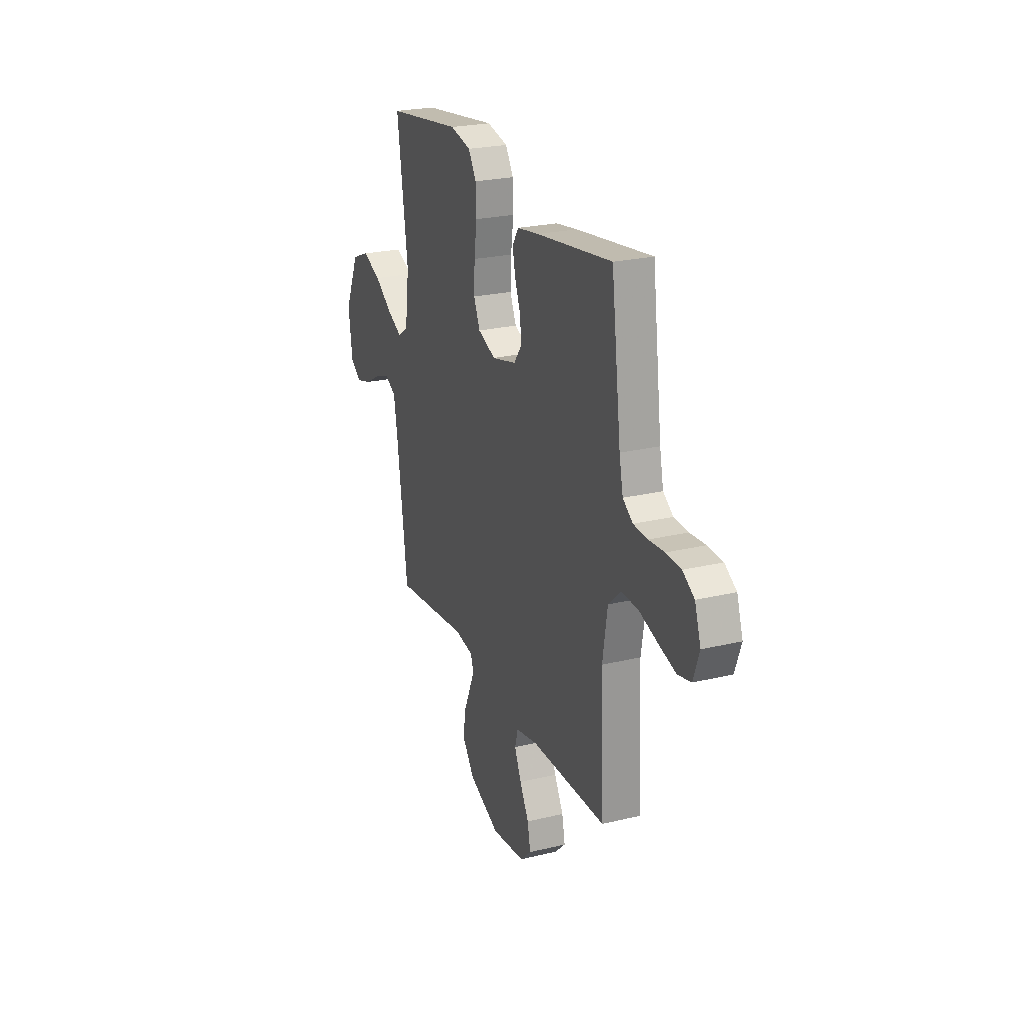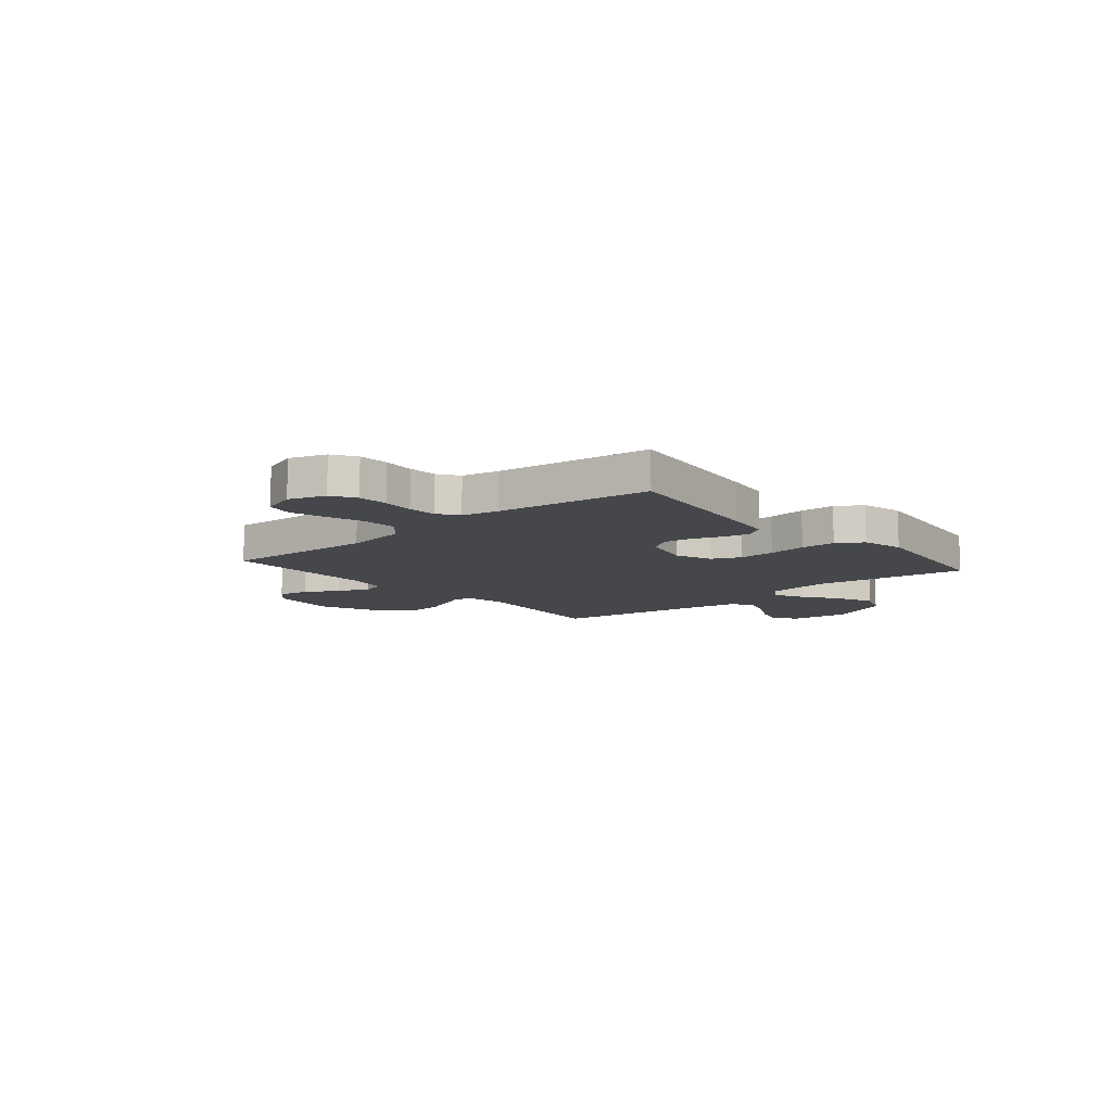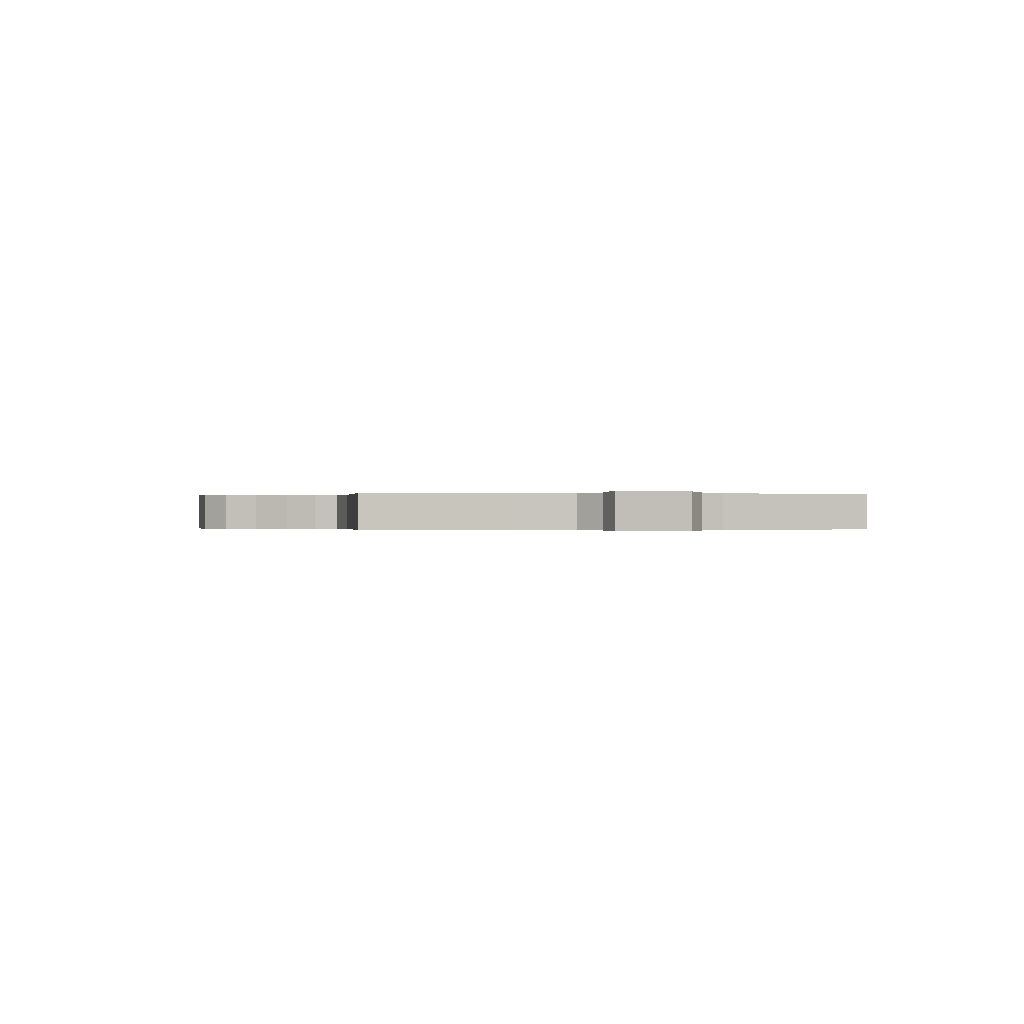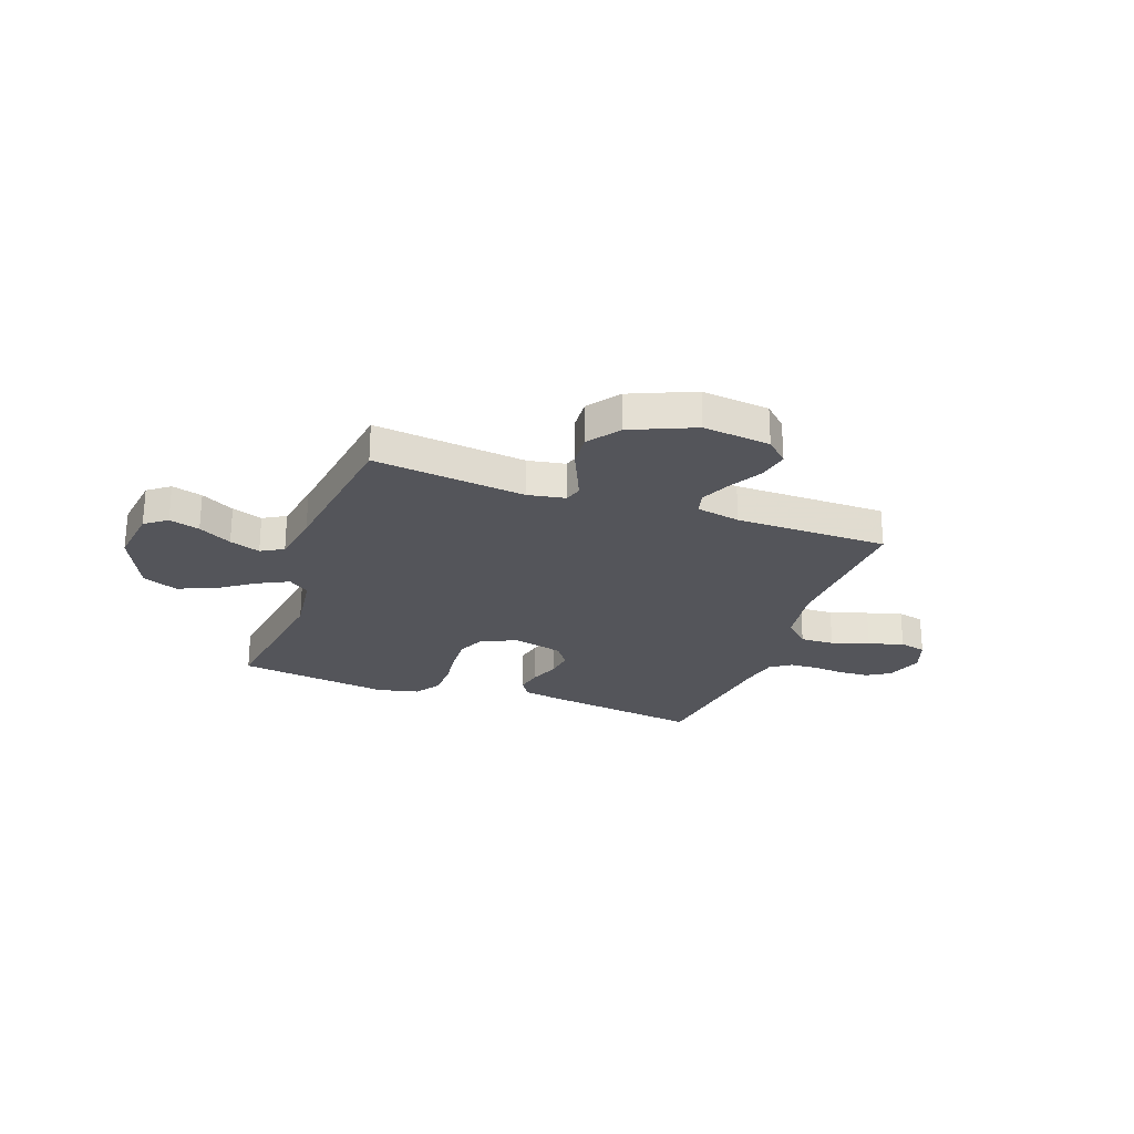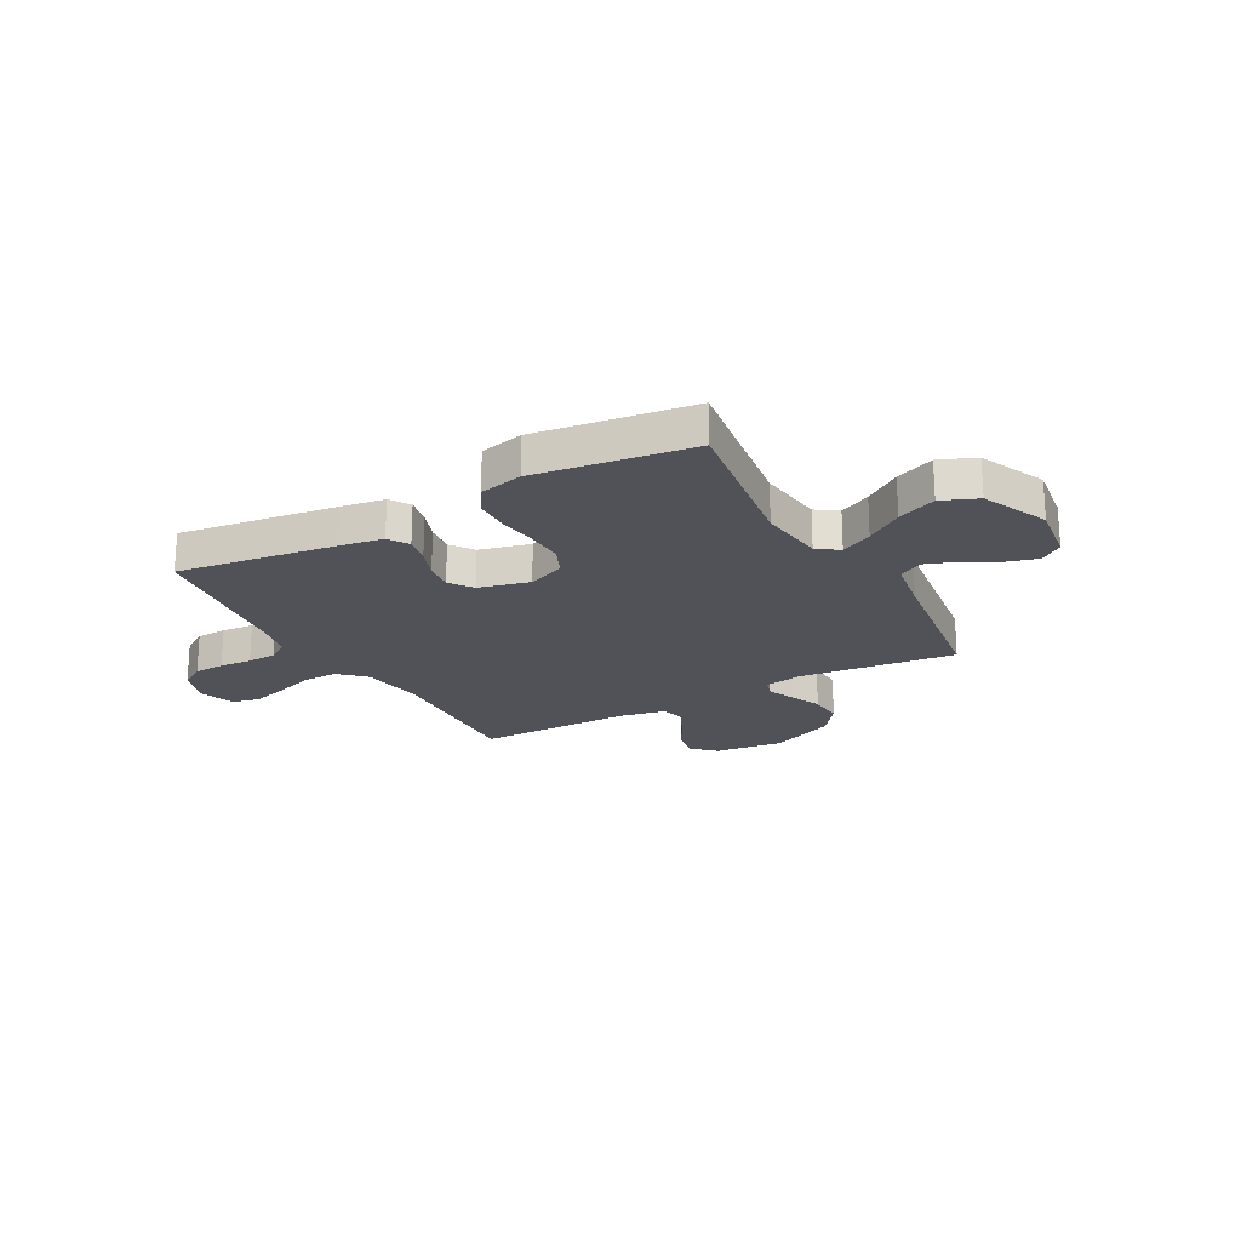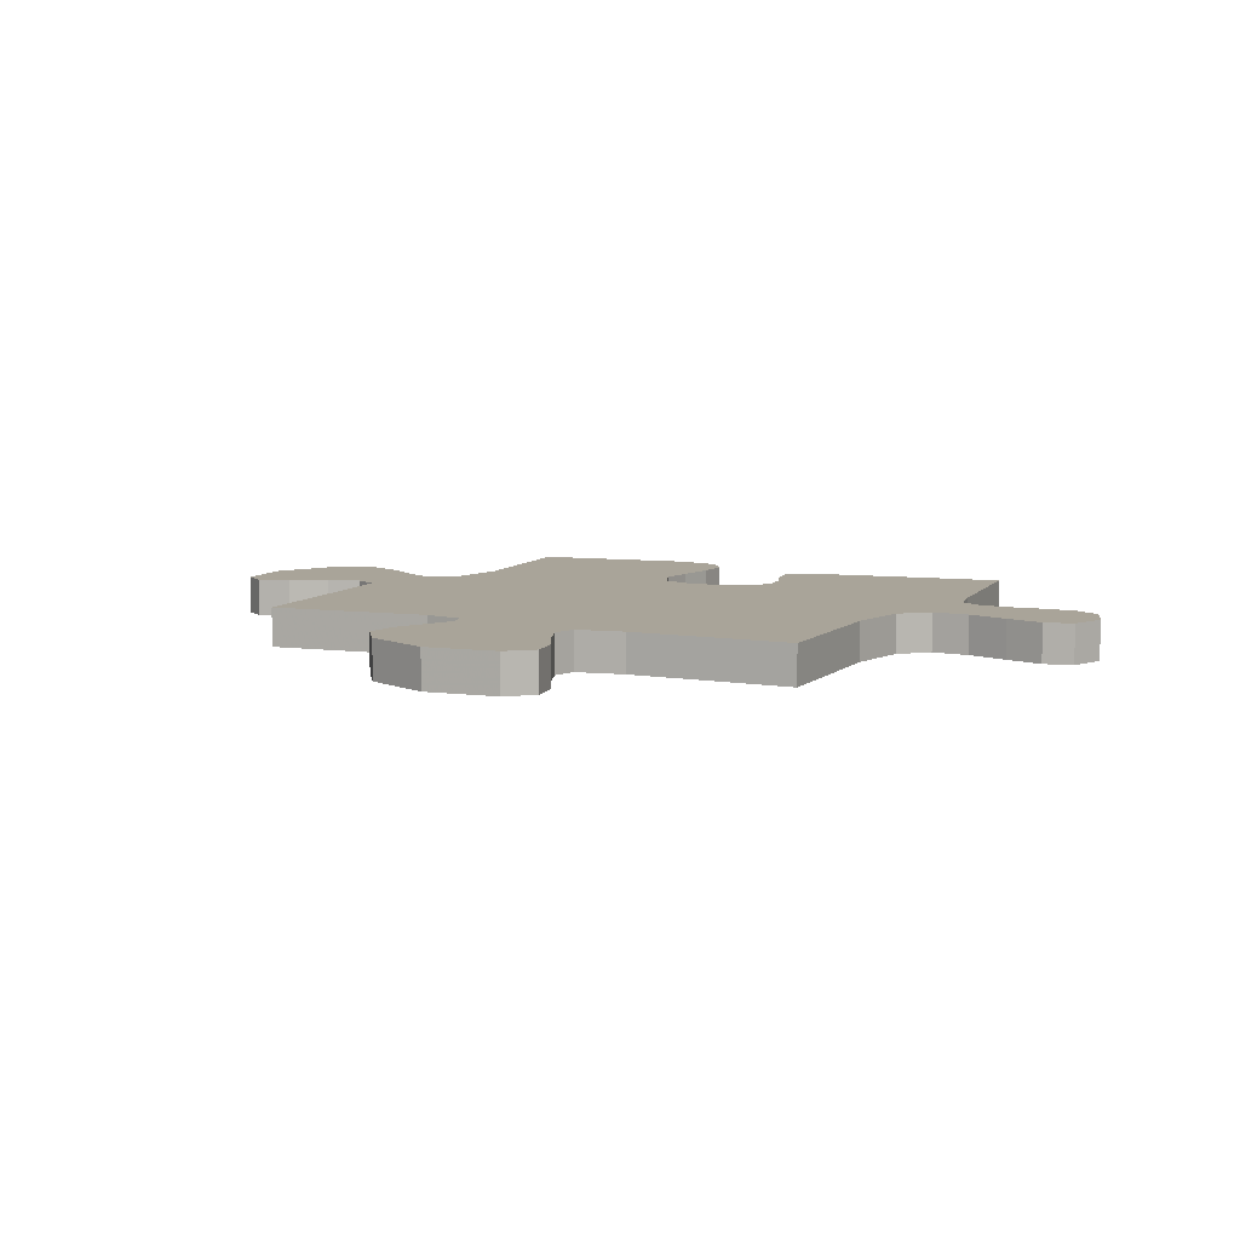
<metadata>
{"format":"obj","ext":"obj","renderer":"f3d","projection":"perspective","resolution":1024,"background":"white","views":[{"elev":24.1,"azim":-111.8,"up":"+Z"},{"elev":-10.2,"azim":-49.5,"up":"+Y"},{"elev":-0.1,"azim":-98.3,"up":"+Y"},{"elev":-25.0,"azim":160.2,"up":"+Y"},{"elev":-21.5,"azim":28.9,"up":"+Y"},{"elev":7.3,"azim":-152.7,"up":"+Y"}]}
</metadata>
<code>
v 0.5 0.07 0.5
v 0.457 0.07 0.2
v 0.473 0.07 0.074
v 0.514 0.07 0.045
v 0.574 0.07 0.075
v 0.644 0.07 0.124
v 0.718 0.07 0.154
v 0.787 0.07 0.126
v 0.844 0.07 0
v 0.829 0.07 -0.114
v 0.786 0.07 -0.146
v 0.726 0.07 -0.129
v 0.661 0.07 -0.093
v 0.601 0.07 -0.072
v 0.557 0.07 -0.097
v 0.54 0.07 -0.2
v 0.5 0.07 -0.5
v 0.2 0.07 -0.466
v 0.127 0.07 -0.479
v 0.116 0.07 -0.514
v 0.138 0.07 -0.565
v 0.165 0.07 -0.626
v 0.17 0.07 -0.69
v 0.124 0.07 -0.752
v 0 0.07 -0.805
v -0.133 0.07 -0.79
v -0.177 0.07 -0.748
v -0.165 0.07 -0.688
v -0.129 0.07 -0.623
v -0.102 0.07 -0.563
v -0.114 0.07 -0.519
v -0.2 0.07 -0.502
v -0.5 0.07 -0.5
v -0.487 0.07 -0.2
v -0.506 0.07 -0.08
v -0.555 0.07 -0.034
v -0.622 0.07 -0.036
v -0.696 0.07 -0.06
v -0.765 0.07 -0.08
v -0.817 0.07 -0.068
v -0.841 0.07 0
v -0.817 0.07 0.071
v -0.771 0.07 0.1
v -0.712 0.07 0.103
v -0.65 0.07 0.098
v -0.594 0.07 0.101
v -0.554 0.07 0.129
v -0.539 0.07 0.2
v -0.5 0.07 0.5
v -0.2 0.07 0.458
v -0.114 0.07 0.444
v -0.089 0.07 0.406
v -0.1 0.07 0.354
v -0.122 0.07 0.296
v -0.129 0.07 0.241
v -0.097 0.07 0.197
v 0 0.07 0.173
v 0.071 0.07 0.201
v 0.096 0.07 0.257
v 0.093 0.07 0.328
v 0.083 0.07 0.404
v 0.085 0.07 0.472
v 0.117 0.07 0.522
v 0.2 0.07 0.541
v 0.5 0 0.5
v 0.457 0 0.2
v 0.473 0 0.074
v 0.514 0 0.045
v 0.574 0 0.075
v 0.644 0 0.124
v 0.718 0 0.154
v 0.787 0 0.126
v 0.844 0 0
v 0.829 0 -0.114
v 0.786 0 -0.146
v 0.726 0 -0.129
v 0.661 0 -0.093
v 0.601 0 -0.072
v 0.557 0 -0.097
v 0.54 0 -0.2
v 0.5 0 -0.5
v 0.2 0 -0.466
v 0.127 0 -0.479
v 0.116 0 -0.514
v 0.138 0 -0.565
v 0.165 0 -0.626
v 0.17 0 -0.69
v 0.124 0 -0.752
v 0 0 -0.805
v -0.133 0 -0.79
v -0.177 0 -0.748
v -0.165 0 -0.688
v -0.129 0 -0.623
v -0.102 0 -0.563
v -0.114 0 -0.519
v -0.2 0 -0.502
v -0.5 0 -0.5
v -0.487 0 -0.2
v -0.506 0 -0.08
v -0.555 0 -0.034
v -0.622 0 -0.036
v -0.696 0 -0.06
v -0.765 0 -0.08
v -0.817 0 -0.068
v -0.841 0 0
v -0.817 0 0.071
v -0.771 0 0.1
v -0.712 0 0.103
v -0.65 0 0.098
v -0.594 0 0.101
v -0.554 0 0.129
v -0.539 0 0.2
v -0.5 0 0.5
v -0.2 0 0.458
v -0.114 0 0.444
v -0.089 0 0.406
v -0.1 0 0.354
v -0.122 0 0.296
v -0.129 0 0.241
v -0.097 0 0.197
v 0 0 0.173
v 0.071 0 0.201
v 0.096 0 0.257
v 0.093 0 0.328
v 0.083 0 0.404
v 0.085 0 0.472
v 0.117 0 0.522
v 0.2 0 0.541
f 63 64 1 2
f 60 61 62 63
f 59 60 63 2
f 58 59 2 3
f 57 58 3 4
f 56 57 4
f 51 52 53 54
f 51 54 55
f 48 49 50 51
f 47 48 51 55
f 46 47 55 56
f 42 43 44 45
f 42 45 46
f 41 42 46
f 37 38 39 40
f 37 40 41 46
f 32 33 34
f 31 32 34 35
f 26 27 28 29
f 26 29 30
f 25 26 30
f 24 25 30 31
f 21 22 23 24
f 20 21 24 31
f 16 17 18
f 15 16 18 19
f 10 11 12 13
f 10 13 14
f 9 10 14
f 8 9 14
f 5 6 7 8
f 4 5 8 14
f 56 4 14 15
f 36 37 46 56
f 35 36 56 15
f 19 20 31 35
f 15 19 35
f 66 65 128 127
f 127 126 125 124
f 66 127 124 123
f 67 66 123 122
f 68 67 122 121
f 68 121 120
f 118 117 116 115
f 119 118 115
f 115 114 113 112
f 119 115 112 111
f 120 119 111 110
f 109 108 107 106
f 110 109 106
f 110 106 105
f 104 103 102 101
f 110 105 104 101
f 98 97 96
f 99 98 96 95
f 93 92 91 90
f 94 93 90
f 94 90 89
f 95 94 89 88
f 88 87 86 85
f 95 88 85 84
f 82 81 80
f 83 82 80 79
f 77 76 75 74
f 78 77 74
f 78 74 73
f 78 73 72
f 72 71 70 69
f 78 72 69 68
f 79 78 68 120
f 120 110 101 100
f 79 120 100 99
f 99 95 84 83
f 99 83 79
f 1 65 66 2
f 2 66 67 3
f 3 67 68 4
f 4 68 69 5
f 5 69 70 6
f 6 70 71 7
f 7 71 72 8
f 8 72 73 9
f 9 73 74 10
f 10 74 75 11
f 11 75 76 12
f 12 76 77 13
f 13 77 78 14
f 14 78 79 15
f 15 79 80 16
f 16 80 81 17
f 17 81 82 18
f 18 82 83 19
f 19 83 84 20
f 20 84 85 21
f 21 85 86 22
f 22 86 87 23
f 23 87 88 24
f 24 88 89 25
f 25 89 90 26
f 26 90 91 27
f 27 91 92 28
f 28 92 93 29
f 29 93 94 30
f 30 94 95 31
f 31 95 96 32
f 32 96 97 33
f 33 97 98 34
f 34 98 99 35
f 35 99 100 36
f 36 100 101 37
f 37 101 102 38
f 38 102 103 39
f 39 103 104 40
f 40 104 105 41
f 41 105 106 42
f 42 106 107 43
f 43 107 108 44
f 44 108 109 45
f 45 109 110 46
f 46 110 111 47
f 47 111 112 48
f 48 112 113 49
f 49 113 114 50
f 50 114 115 51
f 51 115 116 52
f 52 116 117 53
f 53 117 118 54
f 54 118 119 55
f 55 119 120 56
f 56 120 121 57
f 57 121 122 58
f 58 122 123 59
f 59 123 124 60
f 60 124 125 61
f 61 125 126 62
f 62 126 127 63
f 63 127 128 64
f 64 128 65 1

</code>
